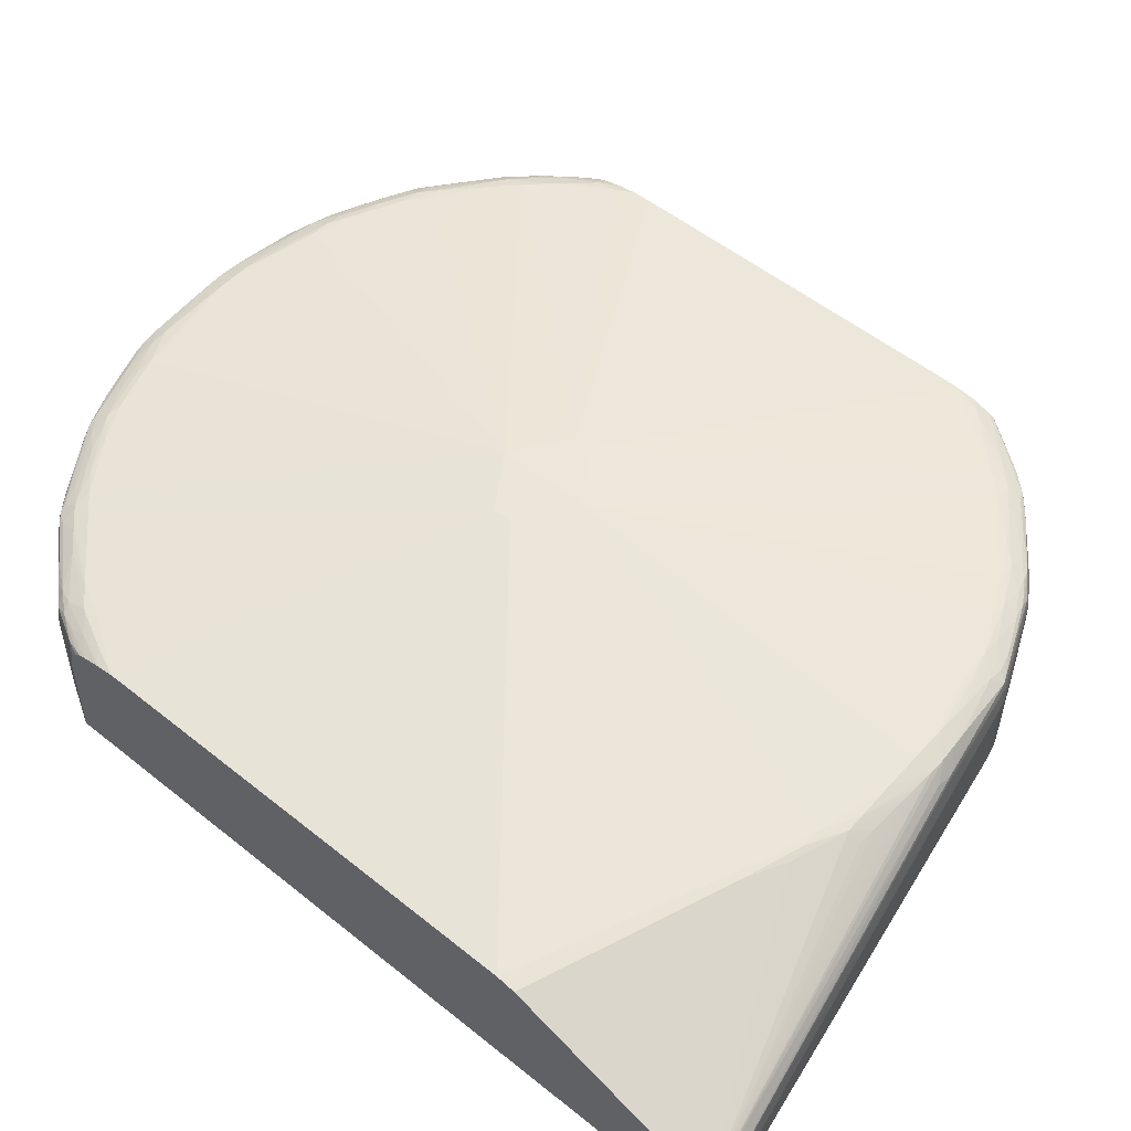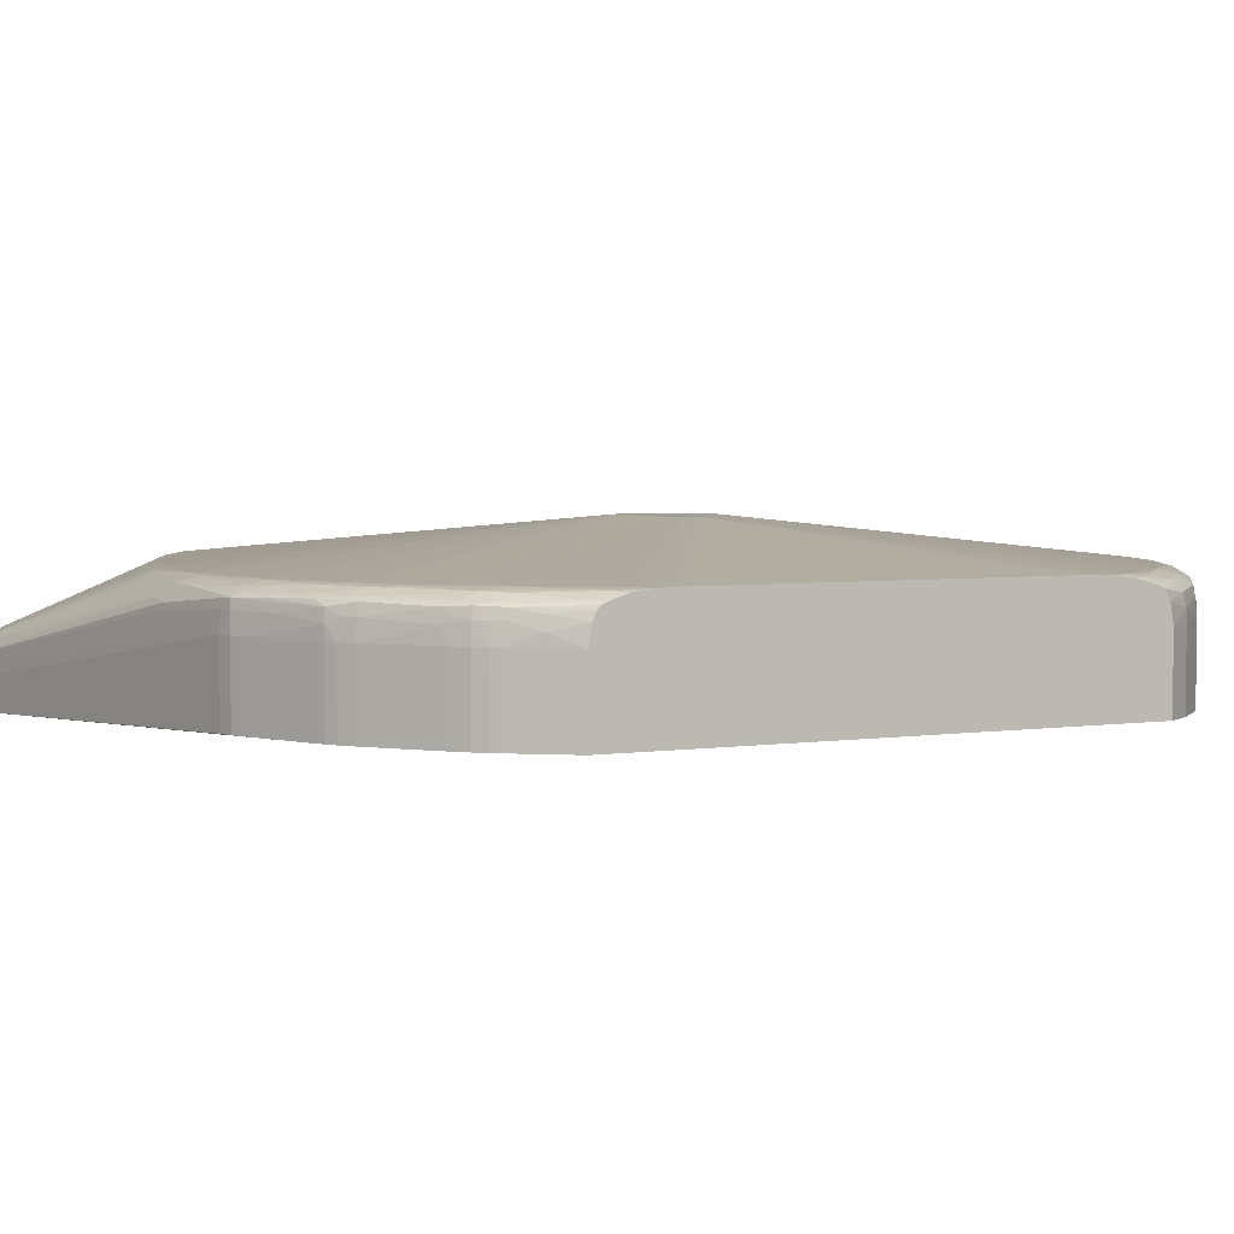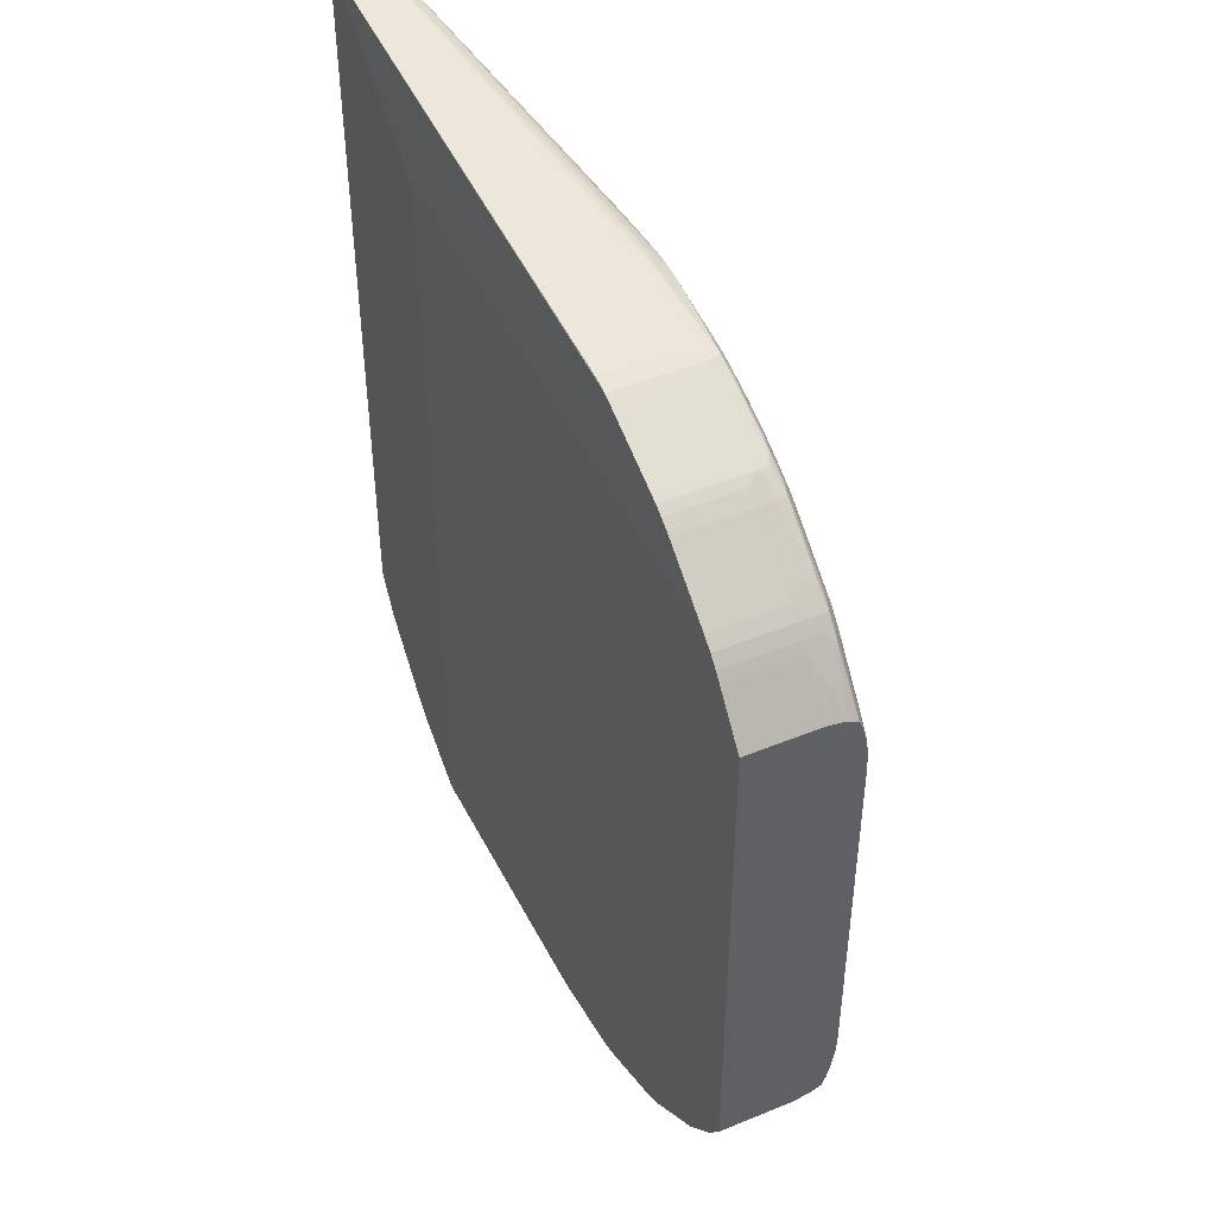
<metadata>
{"format":"obj","ext":"obj","renderer":"f3d","projection":"perspective","resolution":1024,"background":"white","views":[{"elev":52.8,"azim":130.8,"up":"+Z"},{"elev":3.7,"azim":-117.6,"up":"+Z"},{"elev":45.9,"azim":-115.2,"up":"+Y"}]}
</metadata>
<code>
v -0.00673 0.01481 0.01173
v -0.01793 0.01239 0.01208
v -0.01775 0.01249 0.01208
v -0.01792 0.0124 0.01343
v -0.01775 0.01249 0.01343
v -0.01756 0.01258 0.01208
v -0.01653 0.01302 0.01343
v -0.01774 0.01249 0.01366
v -0.01815 0.0122 0.01377
v -0.01818 0.01223 0.01343
v -0.01818 0.01223 0.01208
v -0.007192 0.01452 0.01173
v -0.009845 0.01252 0.01173
v -0.0193 0.01136 0.01208
v -0.0193 0.01136 0.01343
v -0.0195 0.01119 0.01208
v -0.01968 0.011 0.01208
v -0.01967 0.01101 0.01343
v -0.0195 0.01119 0.01343
v -0.01948 0.01117 0.01377
v -0.01965 0.01098 0.01377
v -0.01945 0.01114 0.01396
v -0.01908 0.01145 0.01393
v -0.01885 0.01154 0.014
v -0.01925 0.01121 0.01401
v -0.01925 0.01095 0.01413
v -0.01957 0.01092 0.014
v -0.01977 0.01078 0.01394
v -0.01979 0.01081 0.01377
v -0.02011 0.01045 0.01364
v -0.01981 0.01084 0.01343
v -0.01981 0.01084 0.01208
v -0.02046 0.01001 0.01208
v -0.02046 0.01001 0.01343
v -0.02046 0.00995 0.01377
v -0.02008 0.01041 0.01386
v -0.02046 0.009871 0.01392
v -0.02046 0.009824 0.01398
v -0.02017 0.01018 0.01399
v -0.01984 0.01061 0.01399
v -0.02028 0.009925 0.01404
v -0.01959 0.01061 0.01411
v -0.02027 0.009586 0.01415
v -0.02046 0.009399 0.01413
v -0.02046 0.009721 0.01403
v -0.02046 0.009059 0.01418
v -0.02027 0.009246 0.01419
v -0.01993 0.009926 0.01416
v -0.01925 0.01061 0.01418
v -0.01483 0.005507 0.01488
v -0.02046 0.008719 0.01419
v -0.01483 0.005167 0.01488
v -0.01381 0.006186 0.01491
v -0.01891 0.01095 0.01418
v -0.01823 0.01163 0.01416
v -0.01789 0.01197 0.01414
v -0.01755 0.01197 0.01418
v -0.01687 0.01231 0.01418
v -0.01721 0.01231 0.01415
v -0.01757 0.01233 0.01406
v -0.01721 0.01257 0.01403
v -0.01653 0.01265 0.01413
v -0.01619 0.01265 0.01417
v -0.01585 0.01265 0.01419
v -0.01415 0.01299 0.01418
v -0.01449 0.01299 0.01417
v -0.01415 0.0133 0.01406
v -0.01381 0.01331 0.01406
v -0.01381 0.01299 0.01418
v -0.01177 0.01265 0.01418
v -0.01313 0.01299 0.01417
v -0.01245 0.01299 0.01414
v -0.01347 0.01329 0.01405
v -0.01313 0.01327 0.01404
v -0.01211 0.01299 0.01413
v -0.01143 0.01265 0.01417
v -0.01075 0.01231 0.01418
v -0.01041 0.01231 0.01416
v -0.01109 0.01265 0.01413
v -0.00673 0.01466 0.01263
v -0.00673 0.01095 0.01412
v -0.00673 0.01479 0.01242
v -0.01381 0.01348 0.01384
v -0.01245 0.01323 0.01402
v -0.01211 0.01322 0.014
v -0.01449 0.01328 0.01405
v -0.01517 0.01299 0.01413
v -0.01483 0.01299 0.01415
v -0.01585 0.01299 0.01408
v -0.01616 0.01299 0.01403
v -0.01603 0.01316 0.01394
v -0.01483 0.01325 0.01403
v -0.01419 0.01348 0.01378
v -0.01409 0.01351 0.01368
v -0.01585 0.01322 0.01377
v -0.01607 0.01318 0.01377
v -0.01682 0.01286 0.01377
v -0.0177 0.01246 0.01389
v -0.01629 0.01312 0.01343
v -0.01629 0.01312 0.01208
v -0.01612 0.01319 0.01343
v -0.01585 0.01325 0.01343
v -0.00673 0.01481 0.01209
v -0.01586 0.01325 0.01208
v -0.01612 0.01319 0.01208
v -0.01787 0.01239 0.01377
v -0.0181 0.01217 0.01397
v -0.01747 0.01251 0.01398
v -0.01675 0.01284 0.01397
v -0.01653 0.01288 0.01401
v -0.01789 0.01223 0.01402
v -0.01822 0.01197 0.01403
v -0.01859 0.01164 0.01405
v -0.01912 0.01148 0.01371
v -0.01924 0.01136 0.0138
v -0.00673 0.002391 0.01417
v -0.00673 0.01061 0.01418
v -0.00673 0.002732 0.01419
v -0.01279 0.005167 0.01489
v -0.01279 0.005507 0.01489
v -0.00673 0.007546 0.01419
v -0.01347 0.006186 0.01489
v -0.01381 0.004487 0.01491
v -0.008714 -0.0002729 0.01418
v -0.007694 0.000747 0.01417
v -0.007354 0.001427 0.01418
v -0.007014 0.001767 0.01416
v -0.007354 0.001087 0.01416
v -0.008034 6.715e-05 0.01411
v -0.008374 -0.0002729 0.01412
v -0.008397 -0.0005864 0.014
v -0.007425 0.0004692 0.01401
v -0.008525 -0.0008004 0.01396
v -0.008714 -0.0006131 0.01412
v -0.009054 -0.0006131 0.01418
v -0.009394 -0.0009523 0.01416
v -0.009734 -0.001293 0.01412
v -0.01041 -0.001633 0.01415
v -0.01007 -0.001292 0.01418
v -0.01075 -0.001633 0.01418
v -0.01143 -0.001973 0.01415
v -0.01177 -0.001973 0.01418
v -0.01211 -0.001973 0.01419
v -0.01381 -0.002313 0.01417
v -0.01347 -0.002313 0.01416
v -0.01381 -0.002602 0.01405
v -0.01415 -0.002609 0.01405
v -0.01415 -0.002313 0.01417
v -0.01585 -0.001973 0.01418
v -0.01449 -0.002313 0.01416
v -0.01449 -0.00259 0.01404
v -0.01415 -0.002767 0.01377
v -0.01449 -0.002732 0.01377
v -0.0157 -0.002486 0.01394
v -0.01483 -0.002558 0.01402
v -0.01583 -0.002336 0.01404
v -0.01551 -0.002313 0.01408
v -0.01483 -0.002313 0.01414
v -0.01619 -0.001973 0.01416
v -0.01619 -0.002259 0.01404
v -0.01653 -0.001973 0.01412
v -0.01721 -0.001633 0.01413
v -0.01686 -0.001982 0.01404
v -0.01653 -0.002197 0.01399
v -0.01721 -0.001874 0.01401
v -0.01755 -0.001647 0.01405
v -0.01789 -0.001293 0.01413
v -0.01755 -0.001292 0.01418
v -0.01687 -0.001633 0.01418
v -0.01789 -0.0009531 0.01419
v -0.01891 -0.0002734 0.01417
v -0.01823 -0.0009531 0.01415
v -0.01925 -0.0002734 0.01411
v -0.01925 6.637e-05 0.01418
v -0.01959 0.0004064 0.01418
v -0.01993 0.0007464 0.01416
v -0.02027 0.001428 0.01418
v -0.02046 0.002108 0.01419
v -0.02046 0.001768 0.01417
v -0.02046 0.002448 0.01419
v -0.02046 0.0008825 0.01396
v -0.02046 0.001088 0.01404
v -0.02046 0.001416 0.01412
v -0.02027 0.001088 0.01413
v -0.02027 0.0007615 0.01403
v -0.01996 0.0003869 0.01406
v -0.02016 0.0004874 0.01399
v -0.02009 0.0002608 0.01388
v -0.01986 0.0001485 0.01401
v -0.01949 -0.0002734 0.014
v -0.01925 -0.0005154 0.01399
v -0.01943 -0.0004457 0.01394
v -0.01945 -0.0004673 0.01377
v -0.01906 -0.0007638 0.01387
v -0.01909 -0.0007908 0.01364
v -0.01948 -0.0004878 0.01343
v -0.02011 0.000223 0.01365
v -0.02046 0.0007875 0.01377
v -0.02046 0.0007259 0.01343
v -0.02012 0.0002163 0.01343
v -0.02012 0.0002163 0.01208
v -0.01948 -0.0004878 0.01208
v -0.01834 -0.001408 0.01343
v -0.01831 -0.001386 0.01377
v -0.0181 -0.001485 0.01396
v -0.01814 -0.001517 0.01377
v -0.01817 -0.001537 0.01343
v -0.01789 -0.001694 0.01343
v -0.01789 -0.001656 0.01377
v -0.01743 -0.001823 0.01396
v -0.01766 -0.001772 0.01377
v -0.01778 -0.001748 0.01343
v -0.01678 -0.002176 0.01377
v -0.01653 -0.002316 0.01343
v -0.01778 -0.001748 0.01208
v -0.01789 -0.001694 0.01208
v -0.009846 -0.001793 0.01173
v -0.01653 -0.002316 0.01208
v -0.01622 -0.002438 0.01208
v -0.01622 -0.002438 0.01343
v -0.01605 -0.002487 0.01208
v -0.01584 -0.002529 0.01208
v -0.01605 -0.002489 0.01343
v -0.01585 -0.002526 0.01343
v -0.01604 -0.002487 0.01363
v -0.01653 -0.002283 0.01377
v -0.01617 -0.002422 0.01375
v -0.01593 -0.002465 0.01386
v -0.01449 -0.002769 0.01343
v -0.01449 -0.002769 0.01208
v -0.01415 -0.002801 0.01208
v -0.01415 -0.002801 0.01343
v -0.01381 -0.002791 0.01343
v -0.0138 -0.002791 0.01208
v -0.01245 -0.002689 0.01208
v -0.01245 -0.00269 0.01343
v -0.01381 -0.002757 0.01377
v -0.01347 -0.00259 0.01404
v -0.01245 -0.002313 0.01413
v -0.01245 -0.002548 0.01401
v -0.01245 -0.002652 0.01377
v -0.01211 -0.002599 0.01377
v -0.01211 -0.002523 0.01398
v -0.0119 -0.002495 0.01396
v -0.01183 -0.002521 0.01377
v -0.01211 -0.002636 0.01343
v -0.01211 -0.002636 0.01208
v -0.01178 -0.002539 0.01343
v -0.01161 -0.002483 0.01343
v -0.01178 -0.002539 0.01208
v -0.01059 -0.002137 0.01208
v -0.01041 -0.002077 0.01343
v -0.01064 -0.002123 0.01377
v -0.01088 -0.002155 0.01395
v -0.01041 -0.002038 0.01377
v -0.01006 -0.001874 0.01374
v -0.01017 -0.001847 0.01398
v -0.01041 -0.001901 0.01403
v -0.01143 -0.002246 0.01403
v -0.01178 -0.002332 0.01404
v -0.01211 -0.002313 0.01411
v -0.01109 -0.001973 0.01411
v -0.01006 -0.001653 0.01406
v -0.009734 -0.001542 0.014
v -0.009036 -0.0009769 0.01406
v -0.008714 -0.0008678 0.01401
v -0.009137 -0.001176 0.01399
v -0.00954 -0.001478 0.01395
v -0.00891 -0.001105 0.01387
v -0.008741 -0.001014 0.01376
v -0.008492 -0.0008303 0.01377
v -0.008872 -0.001131 0.01365
v -0.0099 -0.001805 0.01362
v -0.008865 -0.001135 0.01343
v -0.008695 -0.001021 0.01343
v -0.008854 -0.001148 0.01173
v -0.01007 -0.001912 0.01343
v -0.00994 -0.00178 0.01384
v -0.01007 -0.001912 0.01208
v -0.01041 -0.002075 0.01208
v -0.008466 -0.0008539 0.01173
v -0.008685 -0.001025 0.01173
v -0.008469 -0.0008517 0.01343
v -0.008299 -0.0006795 0.01343
v -0.008322 -0.0006559 0.01377
v -0.007861 -0.000106 0.01394
v -0.007529 0.0002426 0.01392
v -0.007172 0.0005622 0.01366
v -0.007199 0.0005982 0.01389
v -0.007132 0.0008248 0.01399
v -0.007329 0.0007261 0.01406
v -0.007014 0.001427 0.0141
v -0.007017 0.001119 0.01402
v -0.00673 0.001728 0.01404
v -0.00673 0.002051 0.01412
v -0.00673 0.001621 0.01401
v -0.006797 0.001427 0.01398
v -0.006842 0.001252 0.01394
v -0.007098 0.0007261 0.01377
v -0.006822 0.001216 0.01377
v -0.00673 0.001392 0.01377
v -0.00673 0.001402 0.01379
v -0.00673 0.001321 0.01343
v -0.006895 0.001013 0.01343
v -0.007047 0.000747 0.01343
v -0.006792 0.001178 0.01173
v -0.007155 0.0005458 0.01173
v -0.007166 0.0005552 0.01343
v -0.00732 0.0003844 0.01343
v -0.008295 -0.0006805 0.01173
v -0.00673 0.001294 0.01173
v -0.00673 0.001506 0.01392
v -0.02046 0.0007261 0.01208
v -0.01834 -0.001408 0.01208
v -0.01817 -0.001532 0.01208
v -0.01673 -0.002153 0.01395
v -0.01789 -0.001541 0.01401
v -0.01822 -0.001287 0.01402
v -0.01883 -0.0008532 0.01399
v -0.01858 -0.0009612 0.01404
f 2 3 1
f 4 3 2
f 5 3 4
f 5 6 3
f 5 7 6
f 5 8 7
f 5 4 8
f 4 9 8
f 4 10 9
f 4 2 10
f 2 11 10
f 2 12 11
f 2 1 12
f 12 1 13
f 12 13 11
f 14 11 13
f 14 15 11
f 14 16 15
f 14 13 16
f 17 16 13
f 18 16 17
f 18 19 16
f 18 20 19
f 21 20 18
f 22 20 21
f 22 23 20
f 22 24 23
f 22 25 24
f 22 26 25
f 22 27 26
f 22 28 27
f 22 21 28
f 21 29 28
f 21 18 29
f 18 30 29
f 18 31 30
f 18 17 31
f 17 32 31
f 17 13 32
f 32 13 33
f 32 33 31
f 31 33 34
f 30 31 34
f 30 34 35
f 36 30 35
f 36 29 30
f 36 28 29
f 36 37 28
f 36 35 37
f 37 35 38
f 37 38 28
f 39 28 38
f 39 40 28
f 41 40 39
f 42 40 41
f 42 27 40
f 42 26 27
f 42 43 26
f 42 41 43
f 41 44 43
f 45 44 41
f 45 38 44
f 45 39 38
f 45 41 39
f 44 38 46
f 44 46 43
f 47 43 46
f 48 43 47
f 48 26 43
f 48 49 26
f 48 47 49
f 47 50 49
f 47 46 50
f 50 46 51
f 50 51 52
f 50 52 53
f 49 50 53
f 49 53 54
f 49 54 26
f 55 26 54
f 55 56 26
f 55 57 56
f 55 54 57
f 57 54 53
f 58 57 53
f 59 57 58
f 59 56 57
f 59 60 56
f 59 61 60
f 59 62 61
f 59 63 62
f 59 58 63
f 58 64 63
f 58 53 64
f 65 64 53
f 65 66 64
f 65 67 66
f 65 68 67
f 65 69 68
f 65 53 69
f 70 69 53
f 71 69 70
f 71 68 69
f 72 68 71
f 72 73 68
f 72 74 73
f 72 75 74
f 72 76 75
f 72 70 76
f 72 71 70
f 76 70 77
f 76 77 78
f 76 78 79
f 76 79 75
f 79 80 75
f 79 78 80
f 80 78 81
f 80 81 1
f 82 80 1
f 83 80 82
f 67 80 83
f 67 68 80
f 73 80 68
f 73 74 80
f 84 80 74
f 84 85 80
f 84 75 85
f 84 74 75
f 75 80 85
f 67 83 86
f 67 86 87
f 88 67 87
f 88 66 67
f 88 63 66
f 88 87 63
f 89 63 87
f 89 62 63
f 89 90 62
f 89 91 90
f 92 91 89
f 92 93 91
f 92 86 93
f 92 89 86
f 89 87 86
f 93 86 83
f 93 83 82
f 93 82 94
f 93 94 95
f 93 95 91
f 96 91 95
f 97 91 96
f 97 98 91
f 97 8 98
f 99 8 97
f 99 7 8
f 99 100 7
f 99 101 100
f 99 96 101
f 99 97 96
f 96 102 101
f 96 95 102
f 94 102 95
f 94 82 102
f 103 102 82
f 103 1 102
f 103 82 1
f 104 102 1
f 101 102 104
f 101 104 105
f 100 101 105
f 100 105 1
f 6 100 1
f 6 7 100
f 6 1 3
f 104 1 105
f 106 98 8
f 106 9 98
f 106 8 9
f 98 9 107
f 98 107 108
f 98 108 109
f 98 109 91
f 110 91 109
f 110 90 91
f 110 61 90
f 110 108 61
f 110 109 108
f 60 61 108
f 111 60 108
f 56 60 111
f 112 56 111
f 113 56 112
f 113 26 56
f 113 25 26
f 113 24 25
f 113 112 24
f 24 112 107
f 24 107 23
f 23 107 9
f 23 9 114
f 115 23 114
f 115 20 23
f 115 114 20
f 20 114 15
f 20 15 19
f 15 16 19
f 114 10 15
f 114 9 10
f 15 10 11
f 112 111 107
f 111 108 107
f 62 90 61
f 66 63 64
f 81 116 1
f 117 116 81
f 118 116 117
f 118 119 116
f 118 120 119
f 121 120 118
f 121 117 120
f 121 118 117
f 120 117 122
f 120 122 53
f 120 53 123
f 119 120 123
f 124 119 123
f 125 119 124
f 126 119 125
f 126 116 119
f 126 127 116
f 126 128 127
f 126 125 128
f 125 129 128
f 130 129 125
f 131 129 130
f 131 132 129
f 131 133 132
f 131 134 133
f 131 130 134
f 130 125 134
f 125 124 134
f 135 134 124
f 136 134 135
f 136 137 134
f 136 138 137
f 136 139 138
f 136 135 139
f 139 135 123
f 139 123 140
f 139 140 138
f 140 141 138
f 140 142 141
f 140 123 142
f 143 142 123
f 144 142 143
f 144 145 142
f 144 146 145
f 144 147 146
f 144 148 147
f 144 123 148
f 144 143 123
f 148 123 149
f 150 148 149
f 150 147 148
f 151 147 150
f 151 152 147
f 151 153 152
f 151 154 153
f 155 154 151
f 155 156 154
f 155 151 156
f 151 157 156
f 151 158 157
f 151 150 158
f 159 158 150
f 159 157 158
f 159 160 157
f 159 161 160
f 162 161 159
f 163 161 162
f 163 160 161
f 163 164 160
f 163 165 164
f 163 162 165
f 162 166 165
f 162 167 166
f 162 168 167
f 162 169 168
f 162 159 169
f 159 149 169
f 159 150 149
f 169 149 123
f 169 123 168
f 170 168 123
f 171 168 170
f 171 172 168
f 171 173 172
f 171 174 173
f 171 170 174
f 174 170 123
f 174 123 52
f 175 174 52
f 175 173 174
f 175 176 173
f 175 177 176
f 175 52 177
f 178 177 52
f 178 179 177
f 178 180 179
f 178 52 180
f 52 51 180
f 51 46 180
f 46 35 180
f 38 35 46
f 180 35 181
f 179 180 181
f 182 179 181
f 183 179 182
f 183 184 179
f 183 182 184
f 185 184 182
f 185 186 184
f 185 187 186
f 185 181 187
f 185 182 181
f 187 181 188
f 189 187 188
f 189 186 187
f 189 173 186
f 190 173 189
f 190 191 173
f 190 192 191
f 190 189 192
f 189 188 192
f 193 192 188
f 193 194 192
f 193 195 194
f 193 196 195
f 193 197 196
f 193 188 197
f 188 198 197
f 188 181 198
f 198 181 199
f 198 199 197
f 200 197 199
f 196 197 200
f 196 200 201
f 196 201 202
f 196 202 203
f 195 196 203
f 204 195 203
f 204 194 195
f 204 205 194
f 204 206 205
f 204 203 206
f 206 203 207
f 206 207 208
f 209 206 208
f 209 205 206
f 209 210 205
f 209 211 210
f 209 208 211
f 212 211 208
f 212 213 211
f 212 214 213
f 212 215 214
f 212 208 215
f 215 208 216
f 215 216 217
f 215 217 218
f 215 218 214
f 219 214 218
f 219 220 214
f 219 221 220
f 219 217 221
f 219 218 217
f 222 221 217
f 222 223 221
f 224 223 222
f 225 223 224
f 225 220 223
f 225 214 220
f 225 226 214
f 225 227 226
f 225 228 227
f 225 153 228
f 225 229 153
f 225 224 229
f 224 222 229
f 222 230 229
f 222 217 230
f 230 217 231
f 230 231 229
f 232 229 231
f 232 152 229
f 232 233 152
f 232 234 233
f 232 231 234
f 234 231 217
f 234 217 235
f 234 235 236
f 234 236 233
f 237 233 236
f 237 152 233
f 146 152 237
f 146 147 152
f 238 146 237
f 238 239 146
f 238 240 239
f 238 237 240
f 237 241 240
f 237 236 241
f 242 241 236
f 242 243 241
f 242 244 243
f 242 245 244
f 242 246 245
f 242 236 246
f 246 236 247
f 248 246 247
f 248 245 246
f 248 249 245
f 248 250 249
f 248 247 250
f 250 247 217
f 250 217 251
f 249 250 251
f 249 251 252
f 249 252 253
f 249 253 245
f 253 254 245
f 253 255 254
f 253 252 255
f 255 252 256
f 255 256 257
f 255 257 254
f 254 257 258
f 259 254 258
f 244 254 259
f 244 245 254
f 244 259 243
f 260 243 259
f 260 261 243
f 260 259 261
f 262 261 259
f 262 141 261
f 262 138 141
f 262 258 138
f 262 259 258
f 258 263 138
f 258 257 263
f 264 263 257
f 264 265 263
f 266 265 264
f 266 134 265
f 266 133 134
f 266 267 133
f 266 264 267
f 267 264 257
f 267 257 268
f 133 267 268
f 133 268 269
f 270 133 269
f 270 271 133
f 270 272 271
f 270 269 272
f 273 272 269
f 274 272 273
f 274 275 272
f 274 276 275
f 274 217 276
f 274 273 217
f 273 277 217
f 273 256 277
f 273 278 256
f 273 269 278
f 269 268 278
f 278 268 257
f 256 278 257
f 277 256 252
f 279 277 252
f 279 217 277
f 279 280 217
f 279 252 280
f 280 252 251
f 280 251 217
f 276 217 281
f 282 276 281
f 275 276 282
f 275 282 283
f 275 283 272
f 271 272 283
f 271 283 284
f 285 271 284
f 285 133 271
f 286 133 285
f 286 132 133
f 286 287 132
f 286 285 287
f 287 285 288
f 287 288 289
f 287 289 132
f 290 132 289
f 291 132 290
f 291 129 132
f 291 128 129
f 291 292 128
f 293 292 291
f 294 292 293
f 294 295 292
f 294 296 295
f 294 293 296
f 297 296 293
f 297 298 296
f 297 290 298
f 297 293 290
f 293 291 290
f 298 290 289
f 298 289 299
f 298 299 300
f 301 298 300
f 301 302 298
f 301 303 302
f 301 300 303
f 300 304 303
f 288 304 300
f 305 304 288
f 305 306 304
f 305 307 306
f 305 308 307
f 305 288 308
f 309 308 288
f 309 307 308
f 309 284 307
f 309 288 284
f 285 284 288
f 284 310 307
f 284 281 310
f 284 283 281
f 282 281 283
f 310 281 307
f 307 281 311
f 306 307 311
f 306 311 303
f 306 303 304
f 303 311 302
f 302 311 116
f 296 302 116
f 312 302 296
f 312 298 302
f 312 296 298
f 295 296 116
f 127 295 116
f 127 128 295
f 292 295 128
f 311 1 116
f 13 1 311
f 217 13 311
f 217 33 13
f 217 313 33
f 201 313 217
f 201 199 313
f 200 199 201
f 313 199 33
f 199 35 33
f 181 35 199
f 34 33 35
f 202 201 217
f 314 202 217
f 314 203 202
f 315 203 314
f 315 207 203
f 315 216 207
f 315 217 216
f 315 314 217
f 207 216 208
f 281 217 311
f 288 300 299
f 288 299 289
f 137 265 134
f 137 263 265
f 137 138 263
f 239 261 141
f 240 261 239
f 240 243 261
f 240 241 243
f 239 141 142
f 145 239 142
f 146 239 145
f 235 217 247
f 235 247 236
f 229 152 153
f 154 228 153
f 154 164 228
f 154 160 164
f 154 156 160
f 157 160 156
f 164 316 228
f 164 165 316
f 210 316 165
f 210 211 316
f 211 213 316
f 226 316 213
f 226 227 316
f 227 228 316
f 226 213 214
f 210 165 317
f 210 317 205
f 318 205 317
f 318 319 205
f 318 320 319
f 318 167 320
f 318 317 167
f 166 167 317
f 166 317 165
f 173 320 167
f 191 320 173
f 191 319 320
f 191 192 319
f 319 192 205
f 194 205 192
f 173 167 172
f 167 168 172
f 223 220 221
f 173 176 186
f 184 186 176
f 184 176 177
f 184 177 179
f 52 123 53
f 135 124 123
f 122 117 53
f 77 53 117
f 77 70 53
f 77 117 78
f 117 81 78
f 40 27 28

</code>
